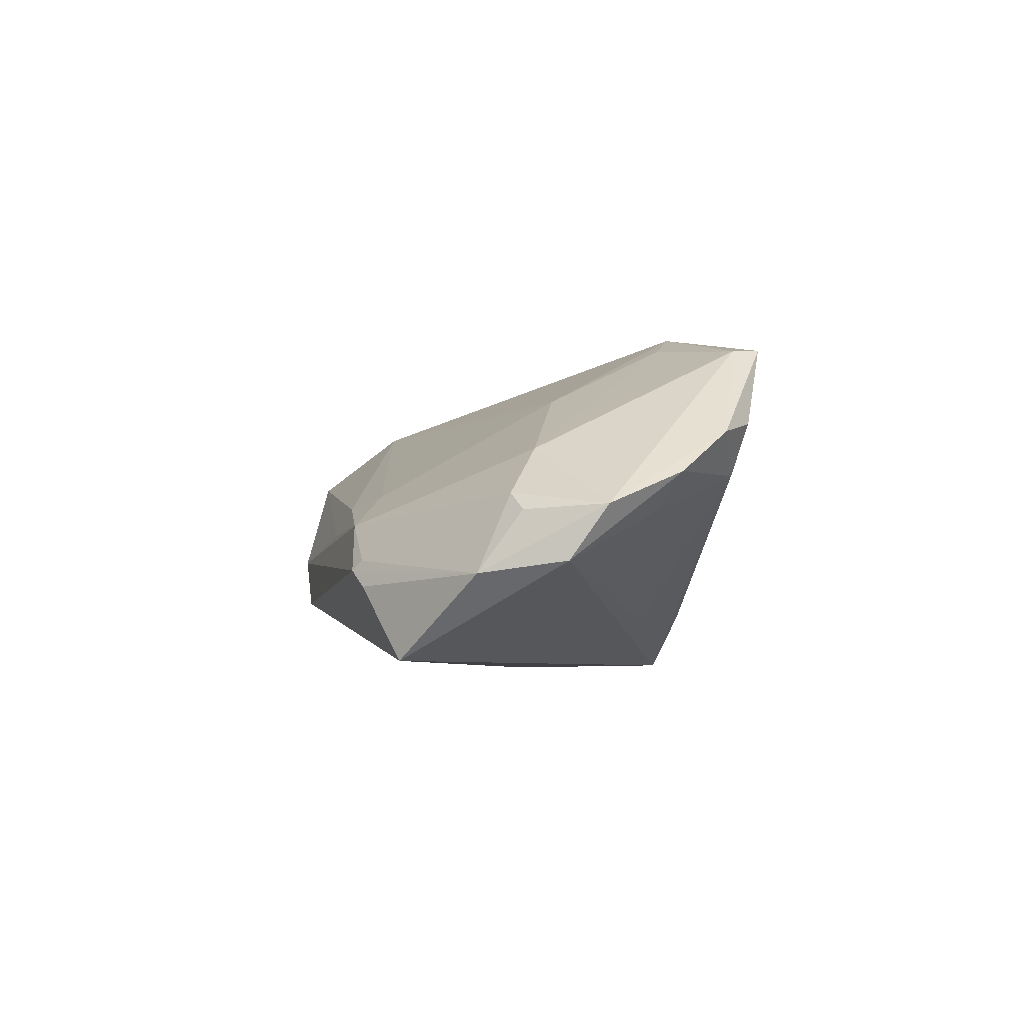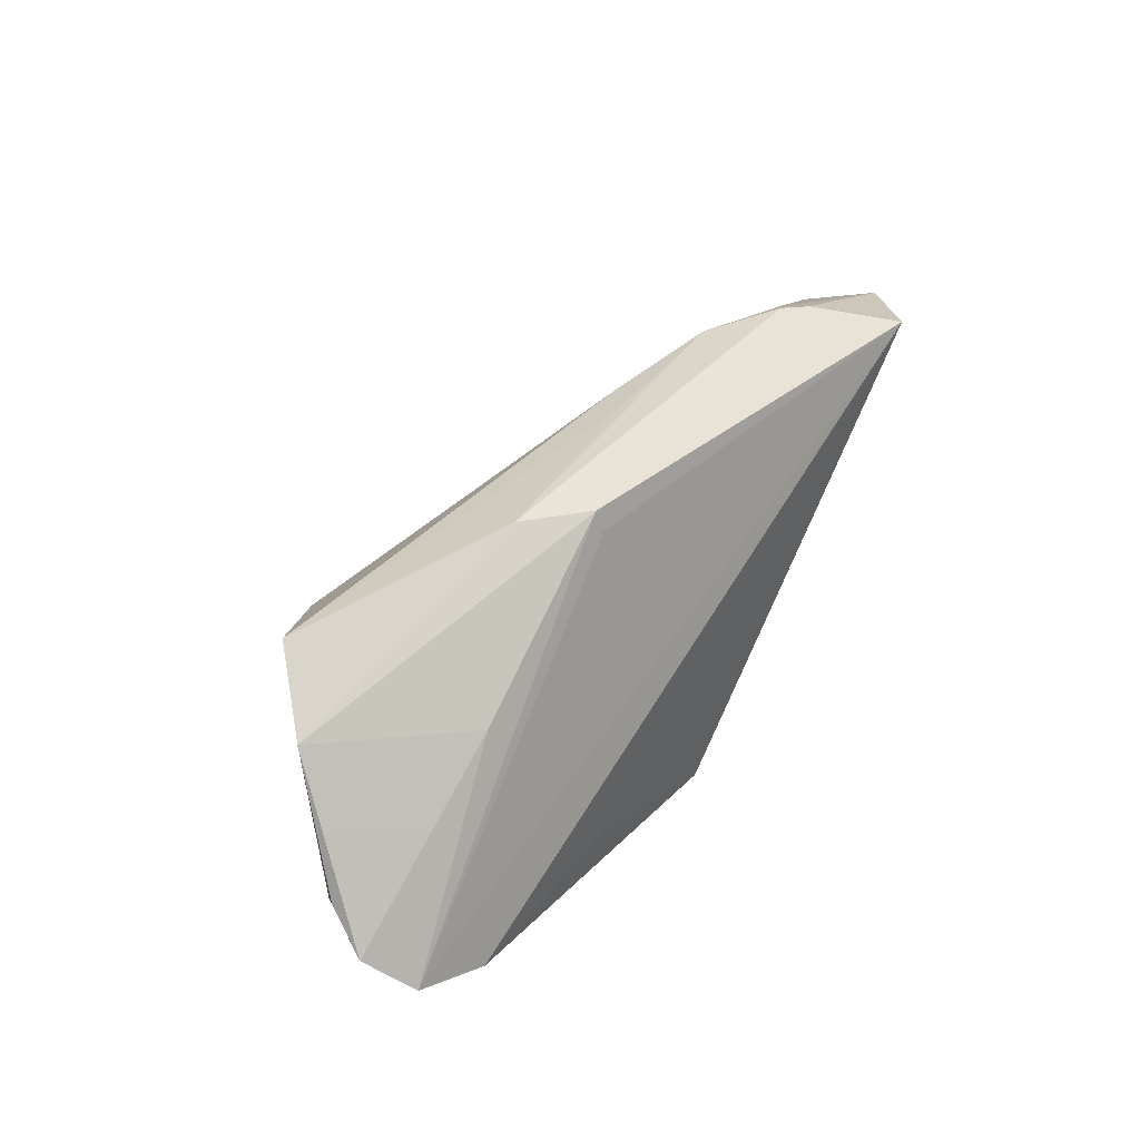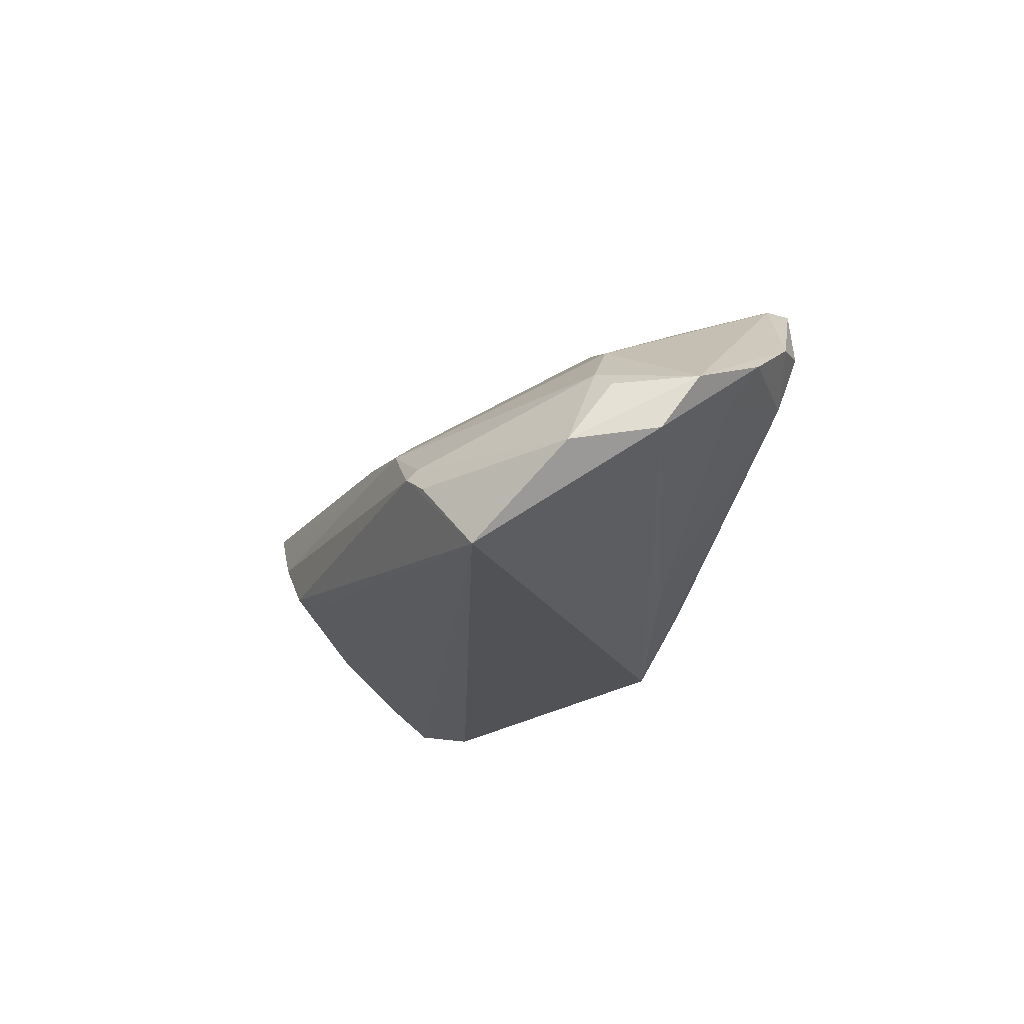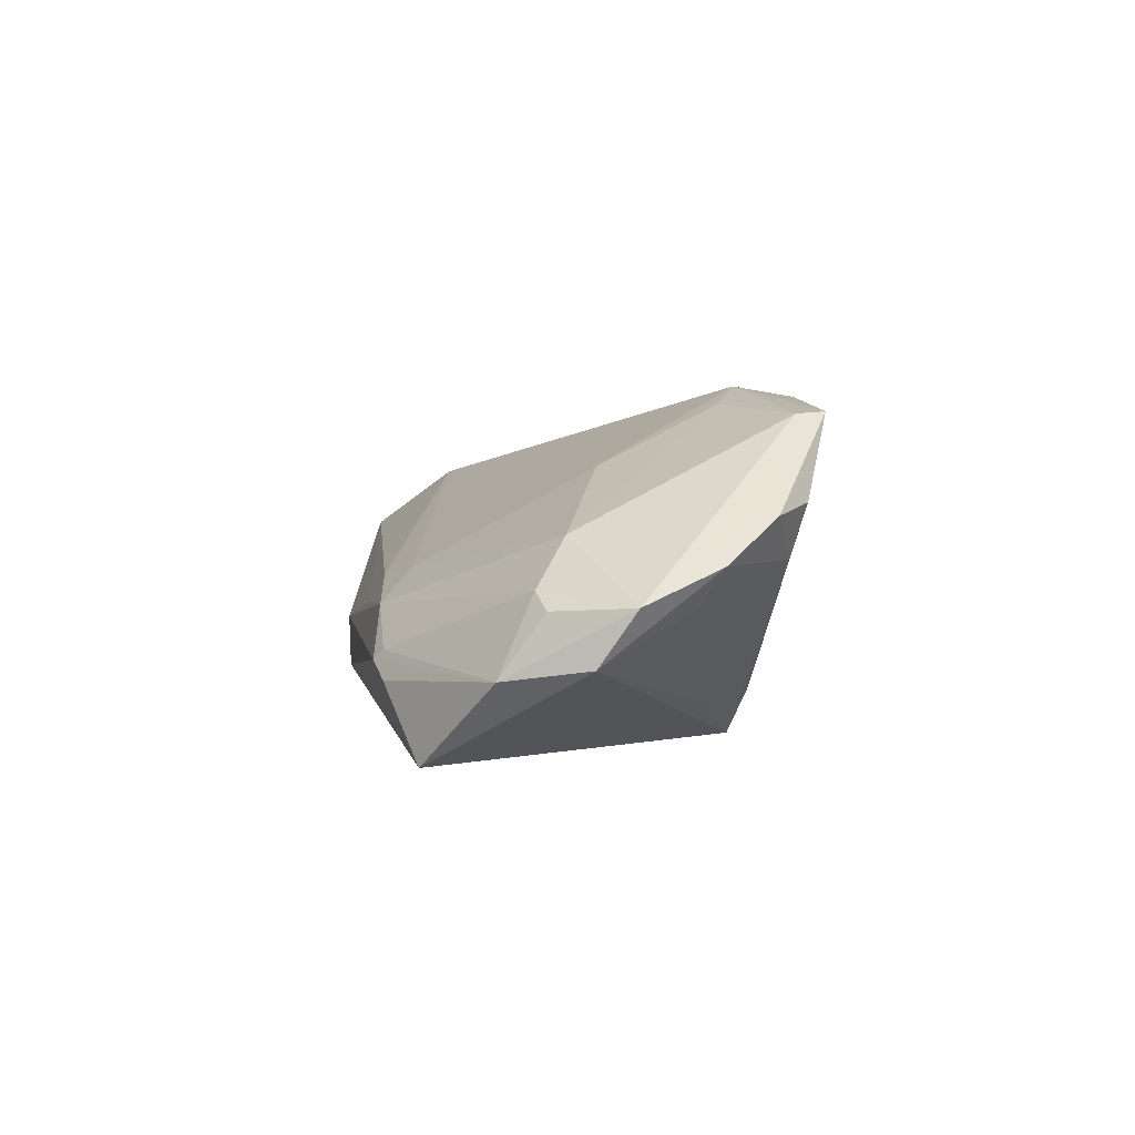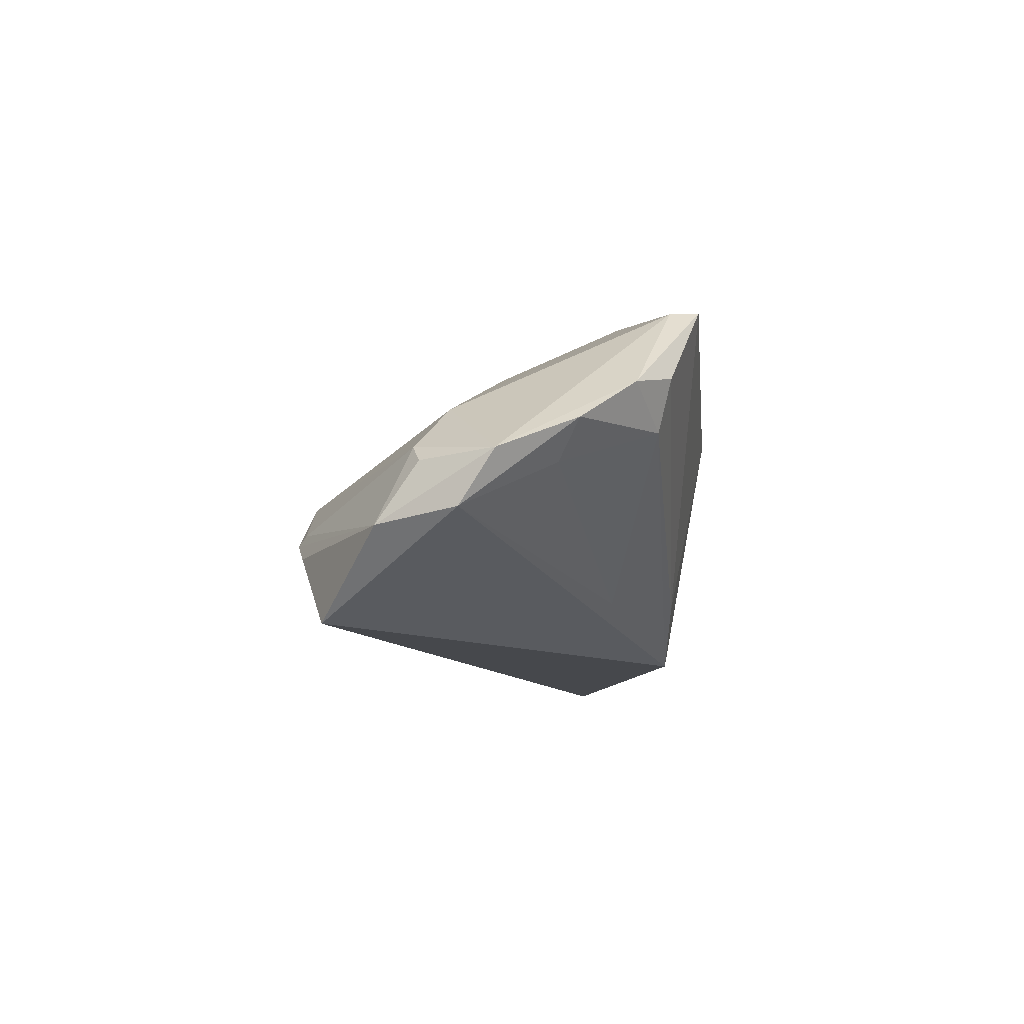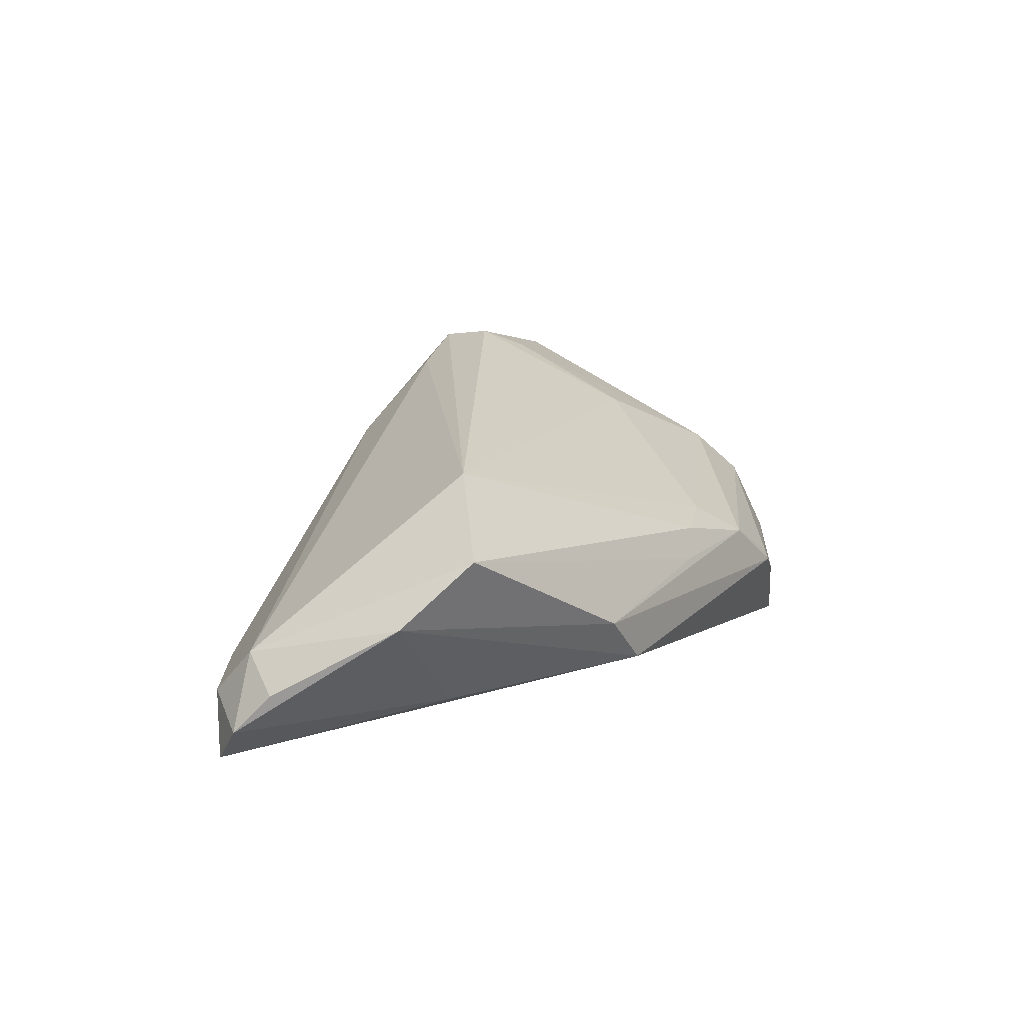
<metadata>
{"format":"obj","ext":"obj","renderer":"f3d","projection":"perspective","resolution":1024,"background":"white","views":[{"elev":-5.3,"azim":-102.8,"up":"+Z"},{"elev":44.5,"azim":125.3,"up":"+Y"},{"elev":-20.9,"azim":-113.5,"up":"+Z"},{"elev":-0.3,"azim":-99.3,"up":"+Z"},{"elev":-11.3,"azim":-90.4,"up":"+Z"},{"elev":15.1,"azim":120.7,"up":"+Z"}]}
</metadata>
<code>
v 0.02214 0.02805 -0.00264
v -0.0446 -0.01774 0.004825
v 0.01509 0.02551 -0.01031
v 0.0507 -0.01249 -0.01842
v 0.05984 -0.008651 -0.016
v -0.007301 0.02524 0.003117
v -0.02046 -0.02494 0.02542
v -0.001413 -0.02796 0.01296
v -0.03286 0.02732 -0.009058
v -0.046 0.008086 0.007492
v 0.04969 -0.01405 -0.01345
v -0.01508 0.02232 0.004162
v 0.02691 -0.01225 -0.01849
v -0.05215 -0.01456 0.00949
v -0.01929 -0.0174 0.02672
v -0.04101 0.0239 -0.01849
v -0.05971 0.002464 -0.0004468
v -0.0399 -0.01984 0.02172
v -0.02525 -0.01406 0.02397
v -0.04699 -0.01924 0.01118
v 0.03483 0.01254 0.0186
v 0.06126 0.0008787 -0.005476
v -0.0212 0.02678 -0.0003951
v -0.0578 0.006794 -0.007052
v 0.03872 0.01289 -0.01073
v 0.05788 -0.004718 -0.00162
v -0.01944 -0.01329 -0.0128
v 0.06307 -0.003631 -0.01056
v -0.05149 0.01235 0.001373
v -0.05438 0.01152 -0.0008555
v 0.03611 -0.01694 -0.0172
v -0.0531 0.01676 -0.008401
v 0.004919 -0.0225 -0.01849
v 0.05451 0.01564 0.003622
v 0.05753 -0.0106 -0.007892
v -0.006941 -0.02245 -0.01178
v -0.003323 0.02691 -0.0003329
v 0.04722 0.0218 0.01133
v -0.02811 0.001478 0.0161
v 0.01459 -0.02257 -0.01507
v -0.039 -0.02364 0.02209
v -0.05316 -0.005021 -0.0007682
v -0.05677 -0.007487 0.003894
v -0.03062 0.0271 -0.005608
v -0.01205 -0.02372 0.02238
v 0.01532 0.02819 -0.009223
v -0.02946 0.02819 -0.006823
v 0.04643 -0.0152 -0.01255
v 0.04809 -0.01567 -0.00687
f 13 33 16
f 16 33 24
f 15 7 21
f 25 34 28
f 46 34 25
f 2 20 14
f 33 13 4
f 4 13 16
f 39 15 21
f 7 15 41
f 41 8 7
f 14 20 41
f 16 24 32
f 32 9 16
f 27 24 33
f 33 2 27
f 36 2 33
f 20 2 36
f 36 41 20
f 33 8 36
f 8 41 36
f 43 2 14
f 26 35 28
f 28 35 5
f 5 25 28
f 46 25 5
f 5 4 16
f 40 8 33
f 19 39 10
f 15 39 19
f 10 23 29
f 12 39 21
f 10 39 12
f 12 23 10
f 21 26 38
f 38 26 34
f 1 34 46
f 1 38 34
f 24 27 42
f 42 27 2
f 42 43 24
f 2 43 42
f 28 34 22
f 22 26 28
f 34 26 22
f 7 8 45
f 8 26 45
f 21 7 45
f 45 26 21
f 16 46 3
f 3 5 16
f 46 5 3
f 4 5 11
f 11 48 4
f 4 48 31
f 31 48 40
f 33 4 31
f 31 40 33
f 8 40 49
f 40 48 49
f 35 26 49
f 49 26 8
f 48 11 49
f 49 5 35
f 49 11 5
f 18 41 15
f 15 19 18
f 18 19 10
f 14 41 18
f 44 29 23
f 32 29 44
f 10 29 17
f 17 18 10
f 17 43 14
f 14 18 17
f 24 43 17
f 17 32 24
f 6 12 21
f 23 12 6
f 21 38 6
f 37 1 23
f 38 1 37
f 23 6 37
f 37 6 38
f 47 1 46
f 9 32 47
f 32 44 47
f 23 1 47
f 47 44 23
f 47 46 16
f 16 9 47
f 30 29 32
f 32 17 30
f 30 17 29

</code>
